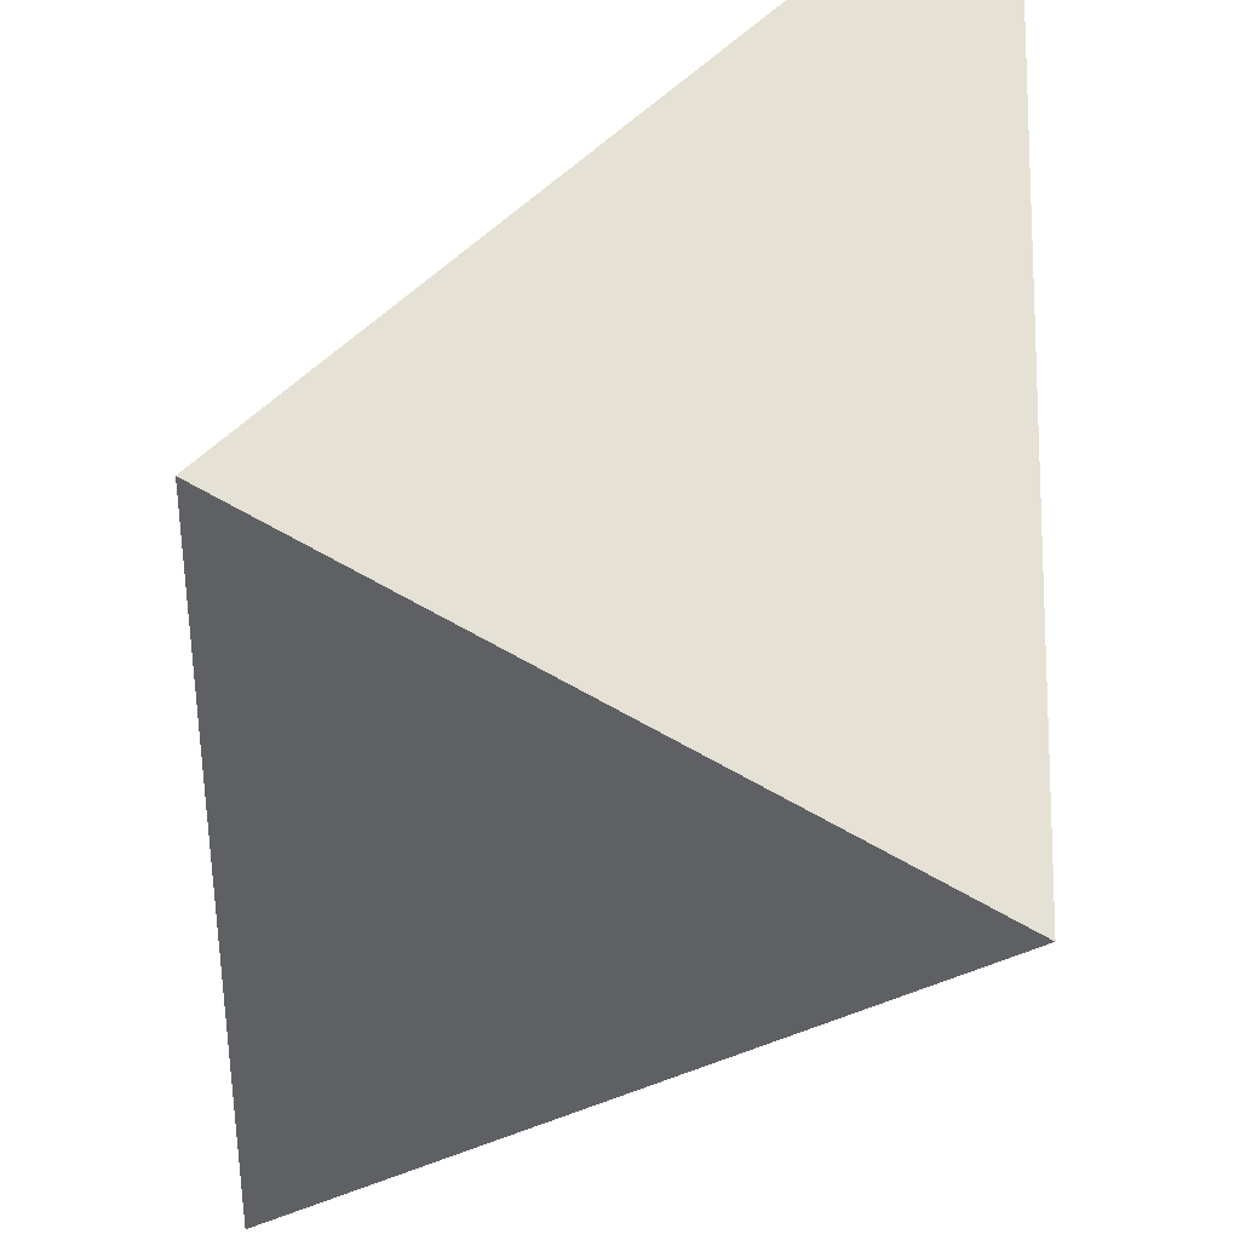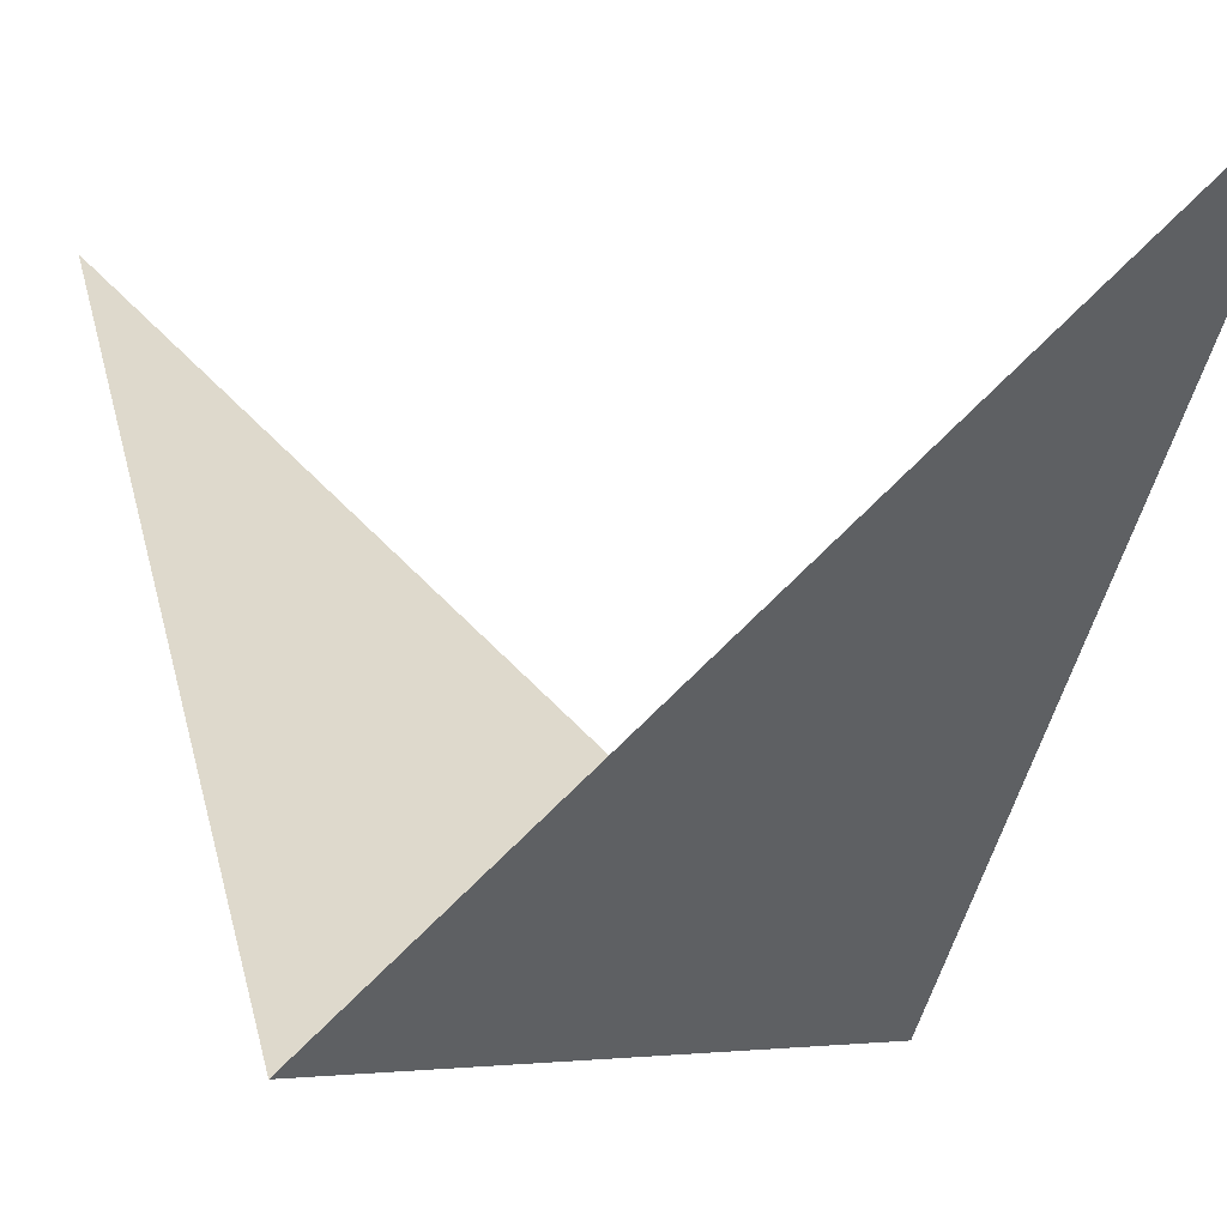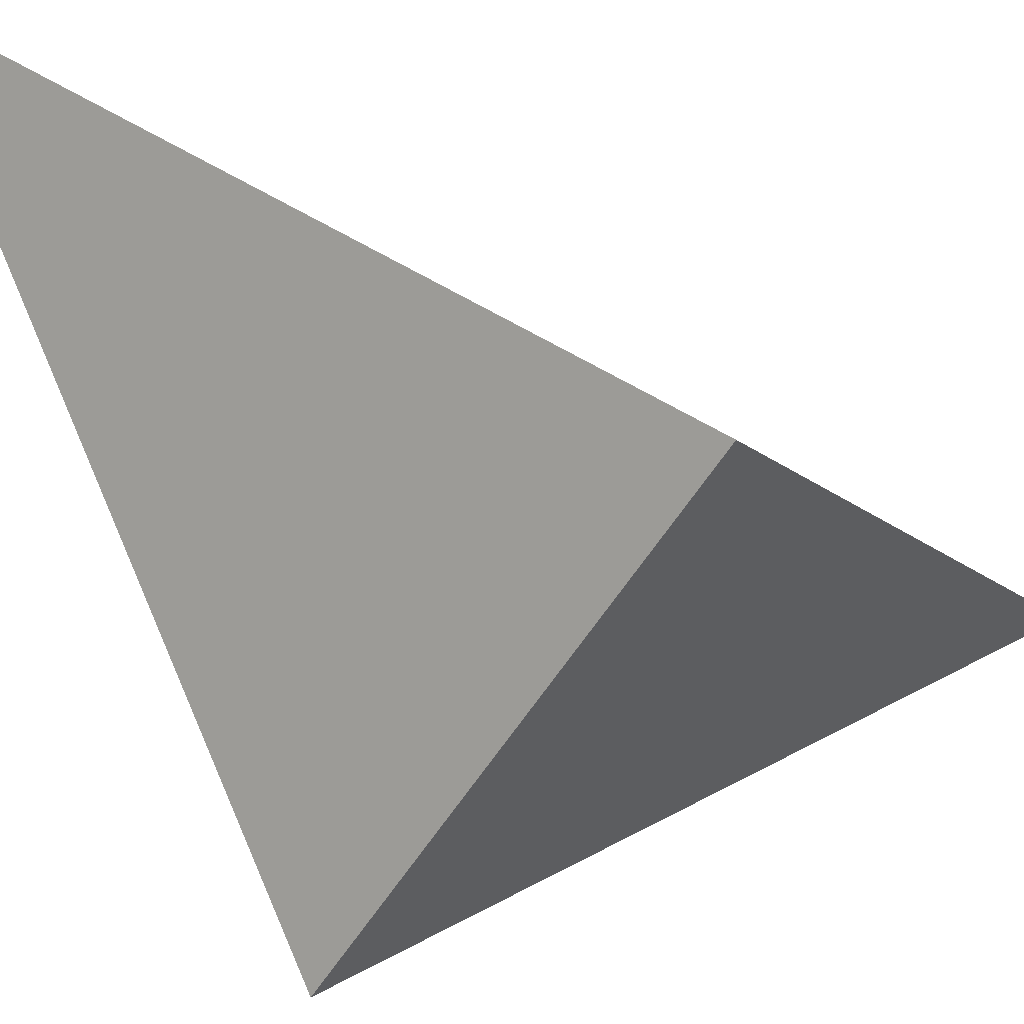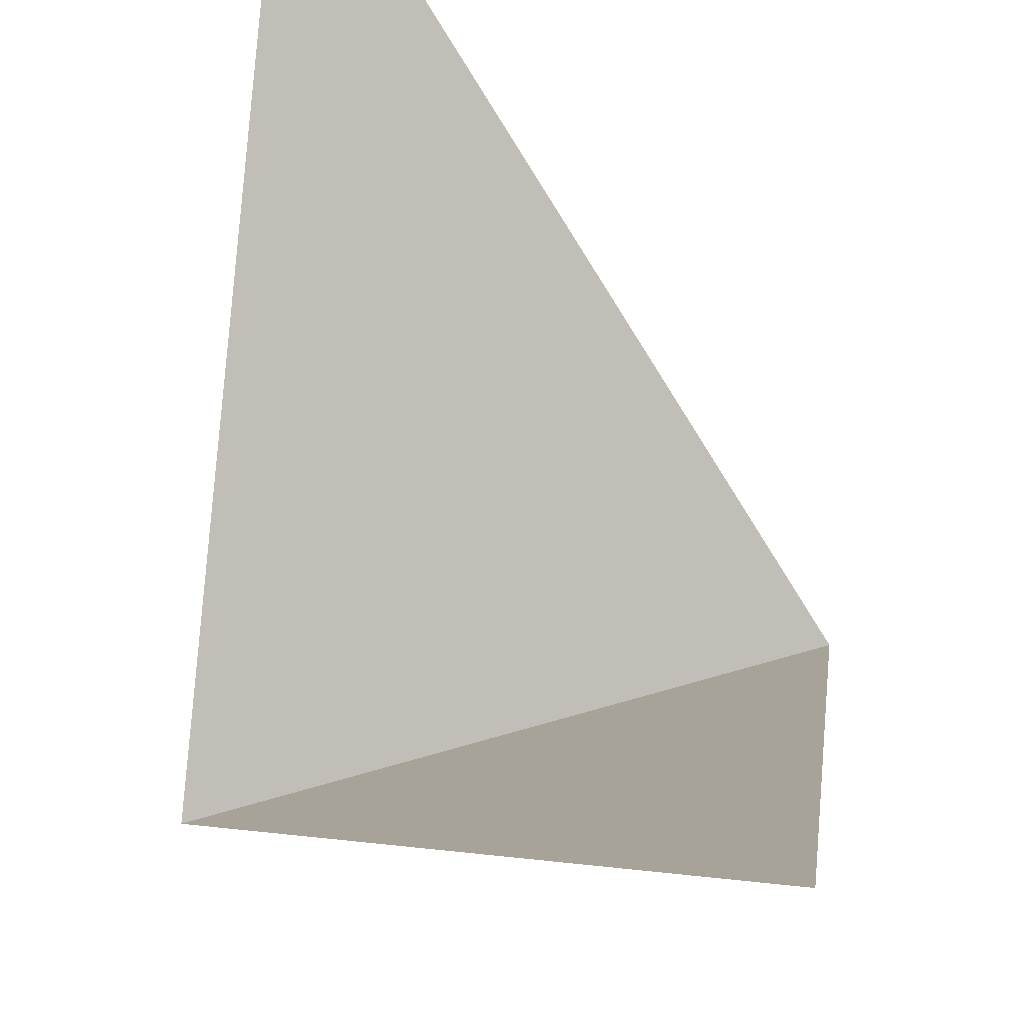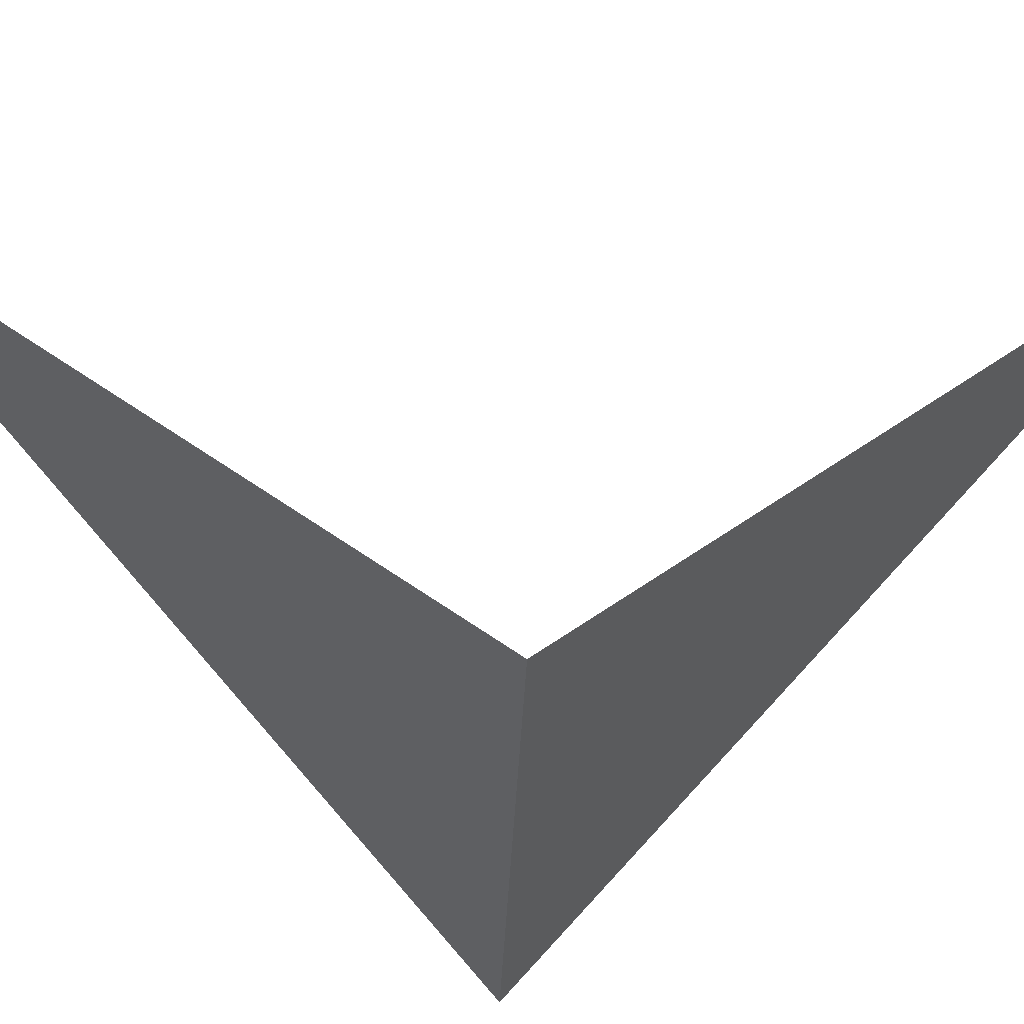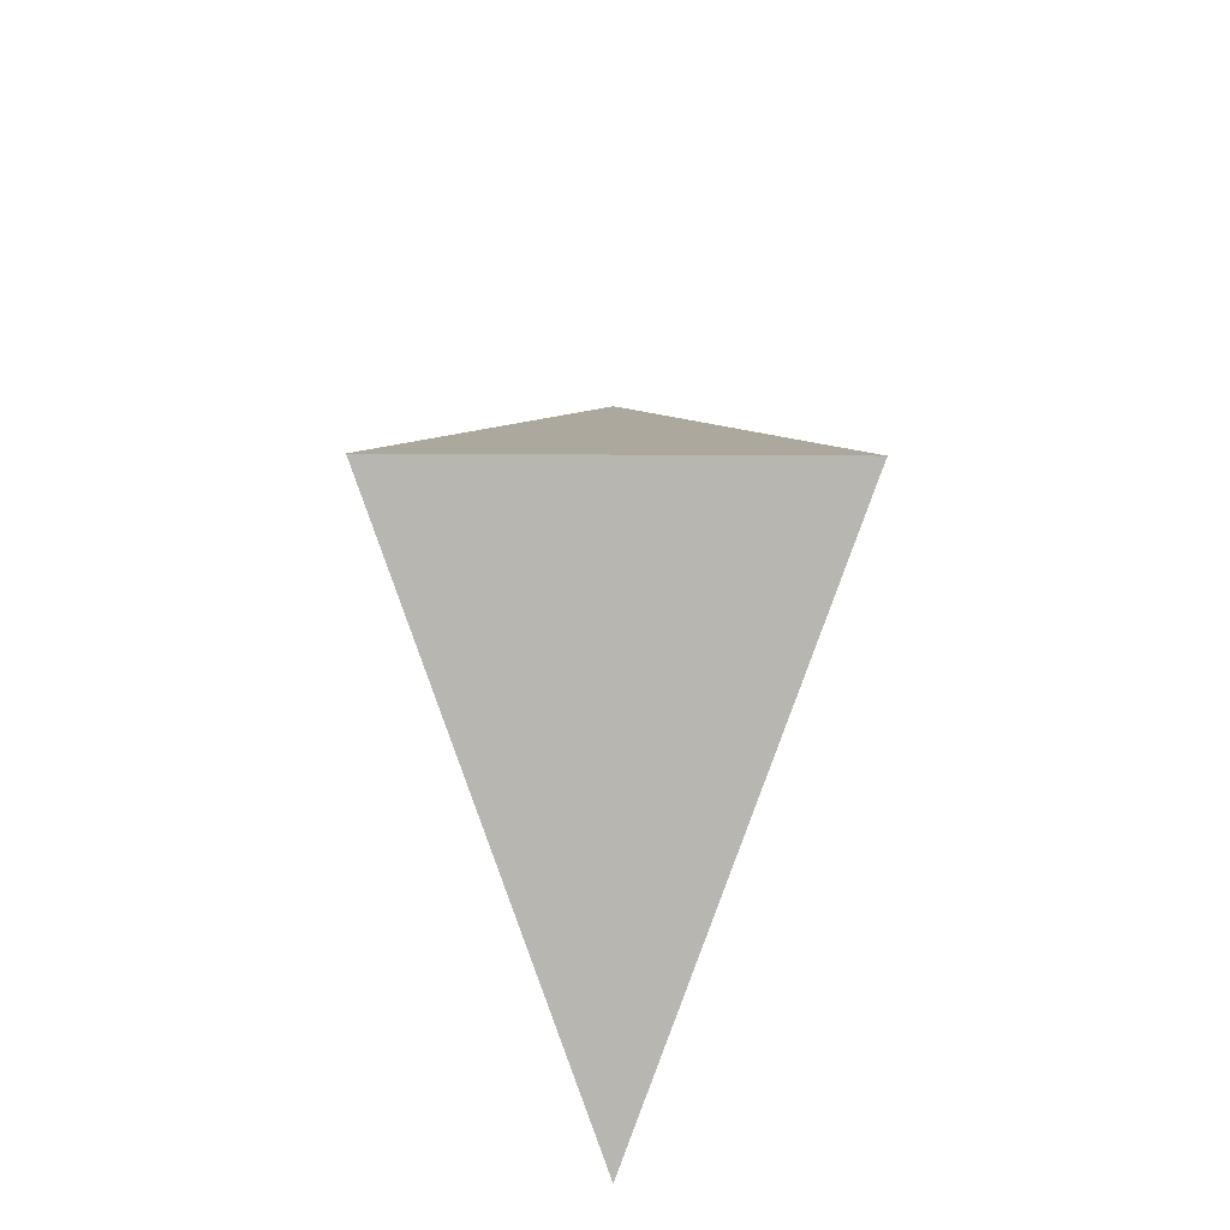
<metadata>
{"format":"obj","ext":"obj","renderer":"f3d","projection":"perspective","resolution":1024,"background":"white","views":[{"elev":-79.5,"azim":-28.4,"up":"+Y"},{"elev":-2.5,"azim":-44.2,"up":"+Y"},{"elev":-56.9,"azim":58.5,"up":"+Y"},{"elev":49.9,"azim":161.1,"up":"+Y"},{"elev":-31.1,"azim":-92.0,"up":"+Y"},{"elev":-36.3,"azim":-0.4,"up":"+Z"}]}
</metadata>
<code>
o Plane
v 0 0 0
v 5 10 10
v 5 10 -10
v 10 0 0
f 1 2 4
f 4 3 1

</code>
